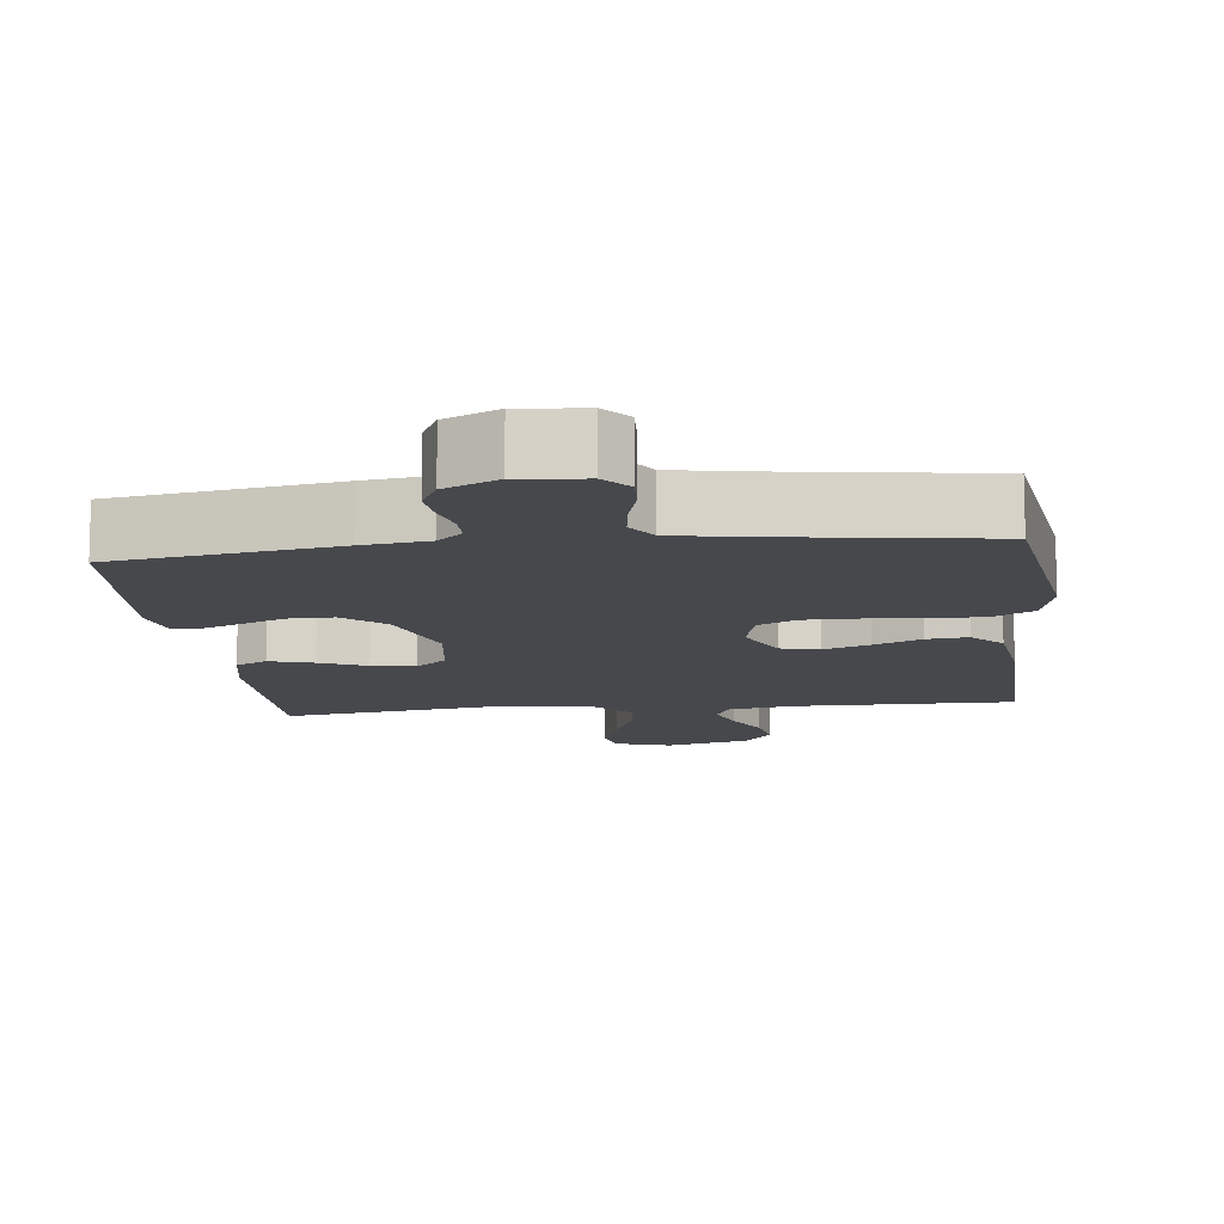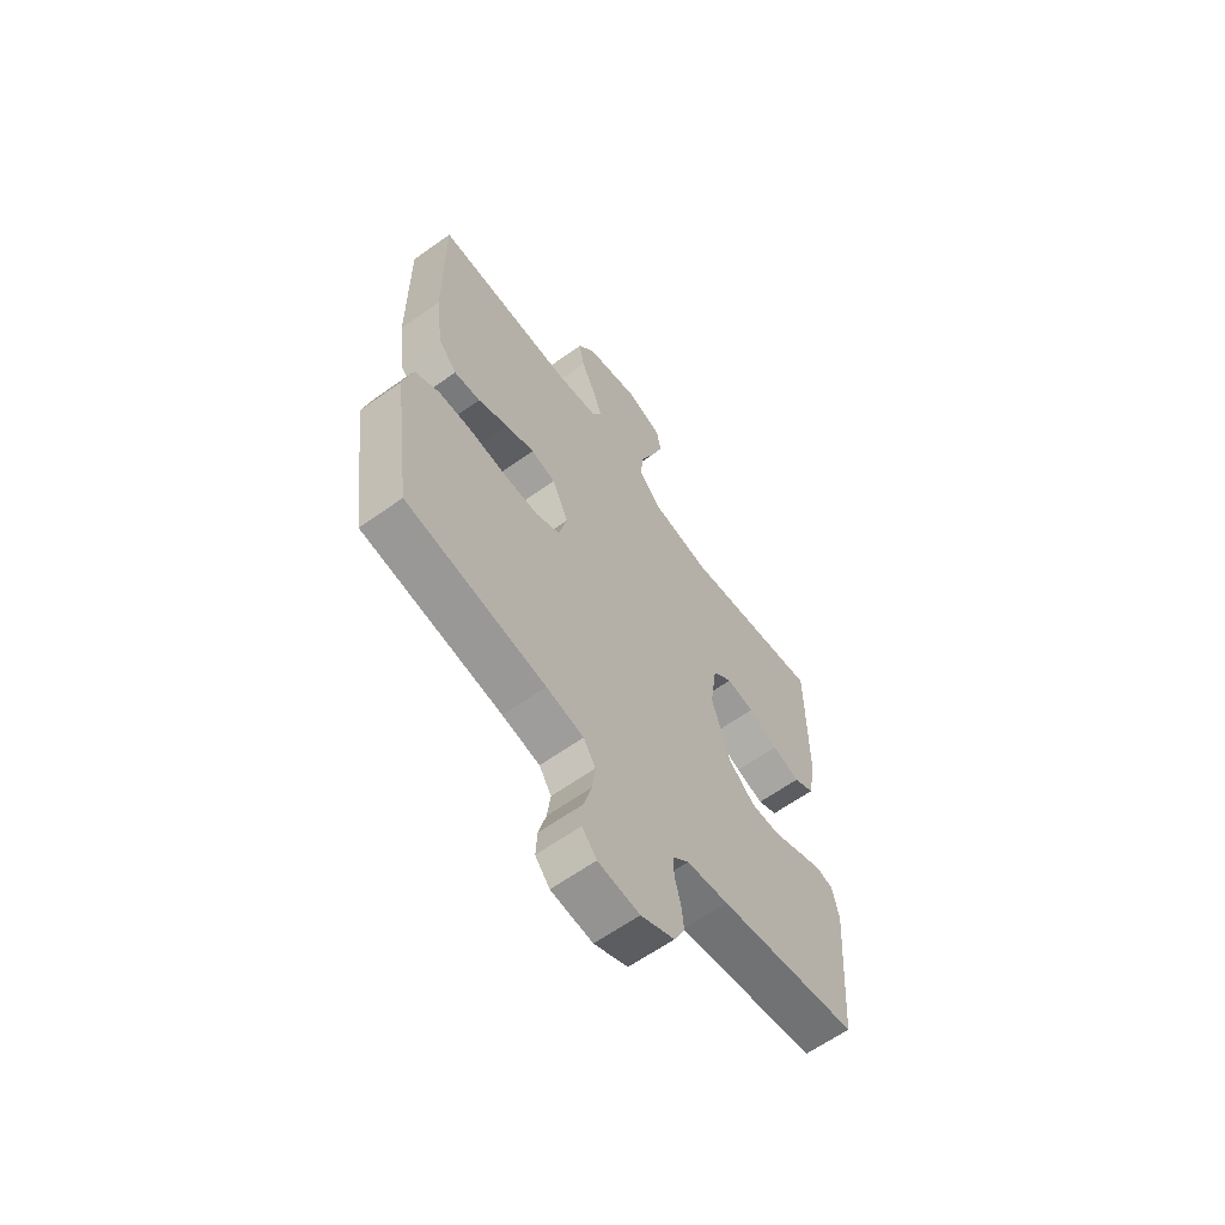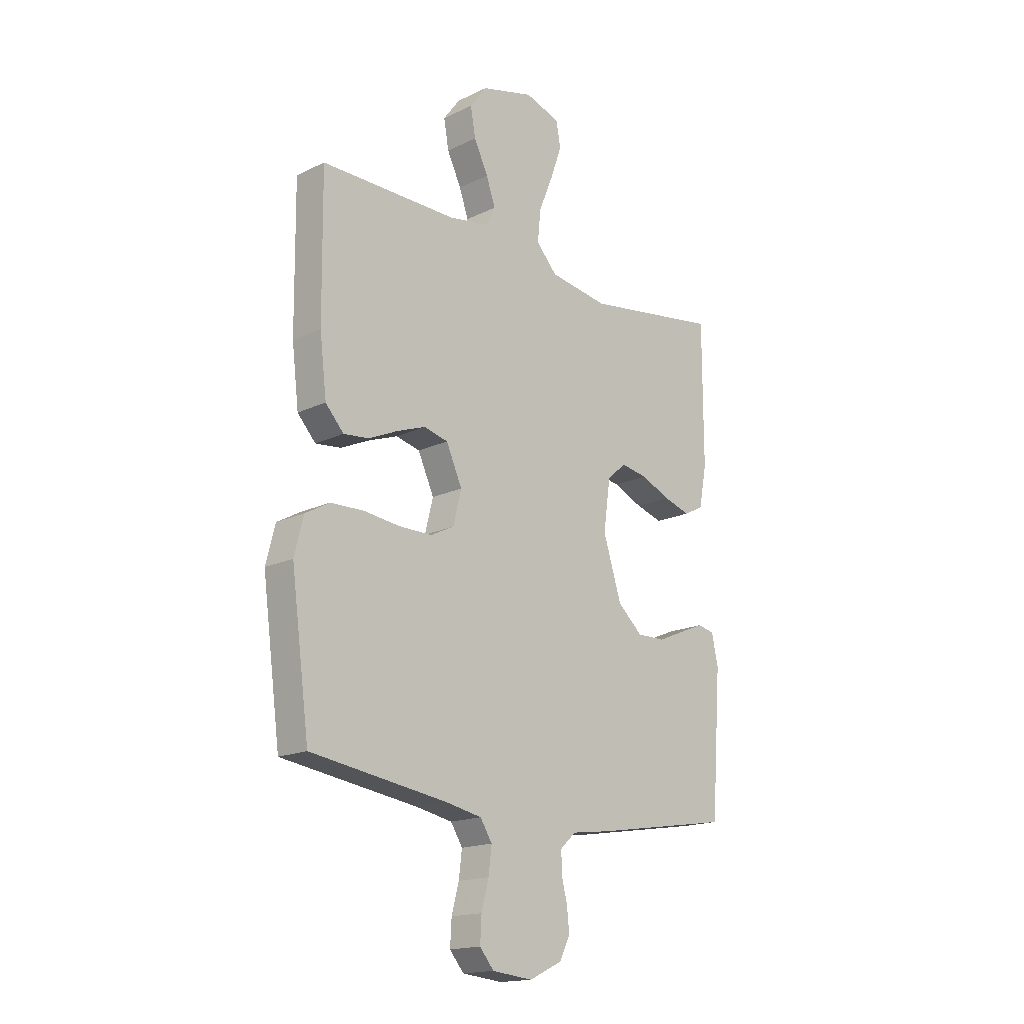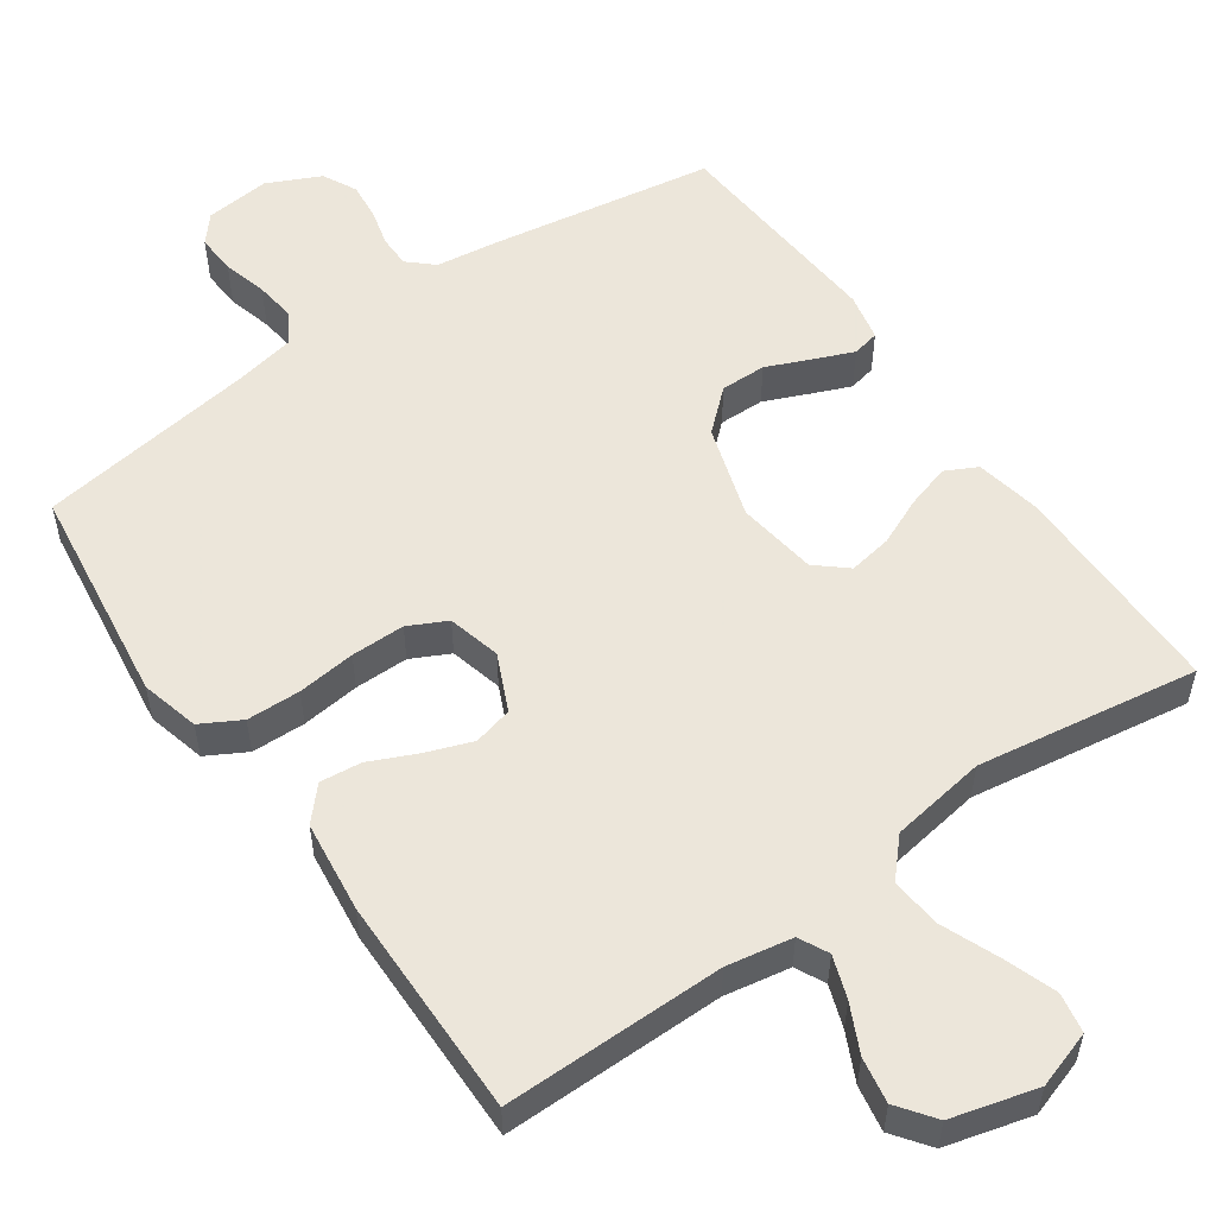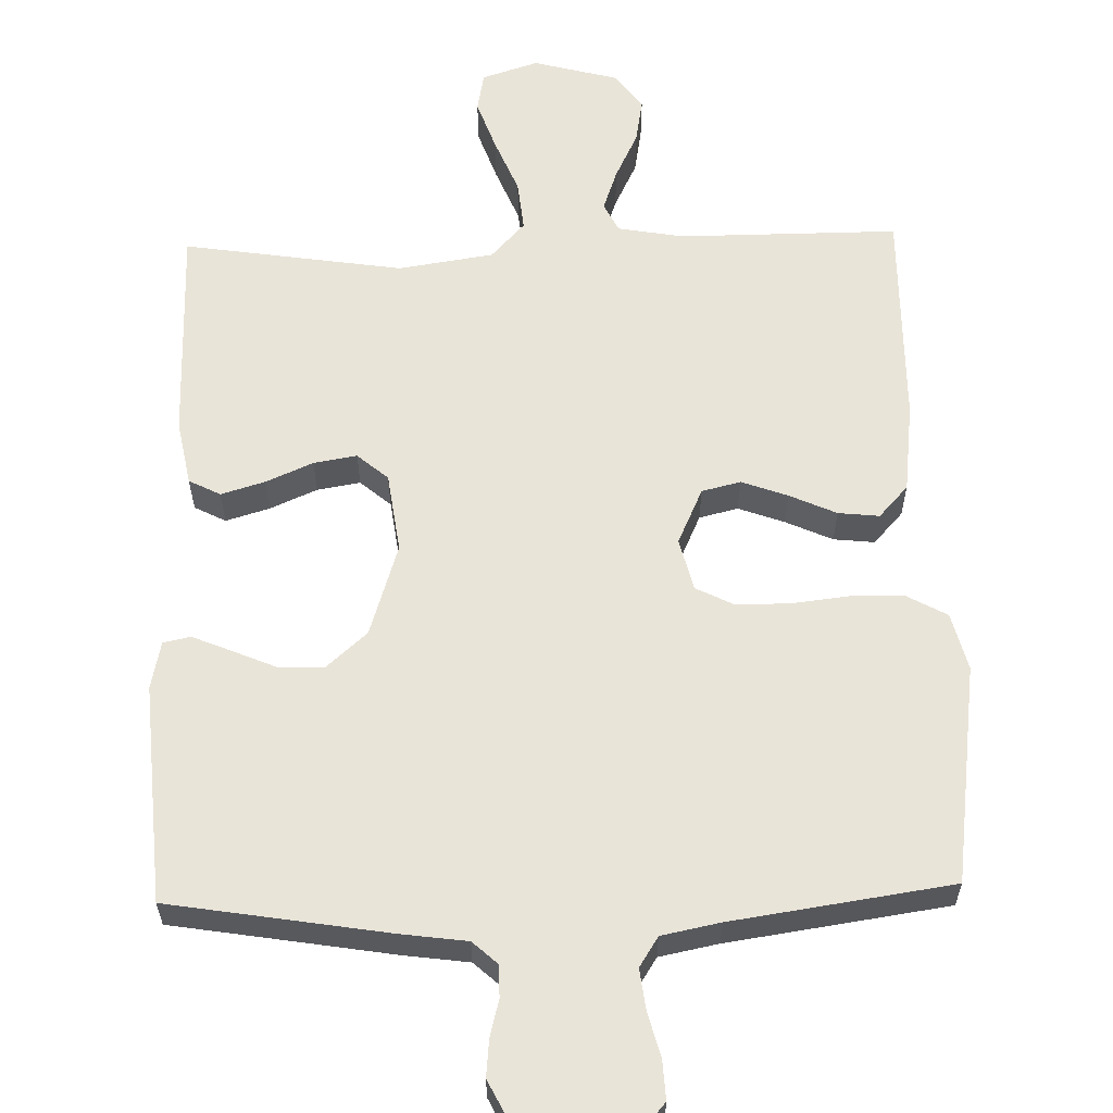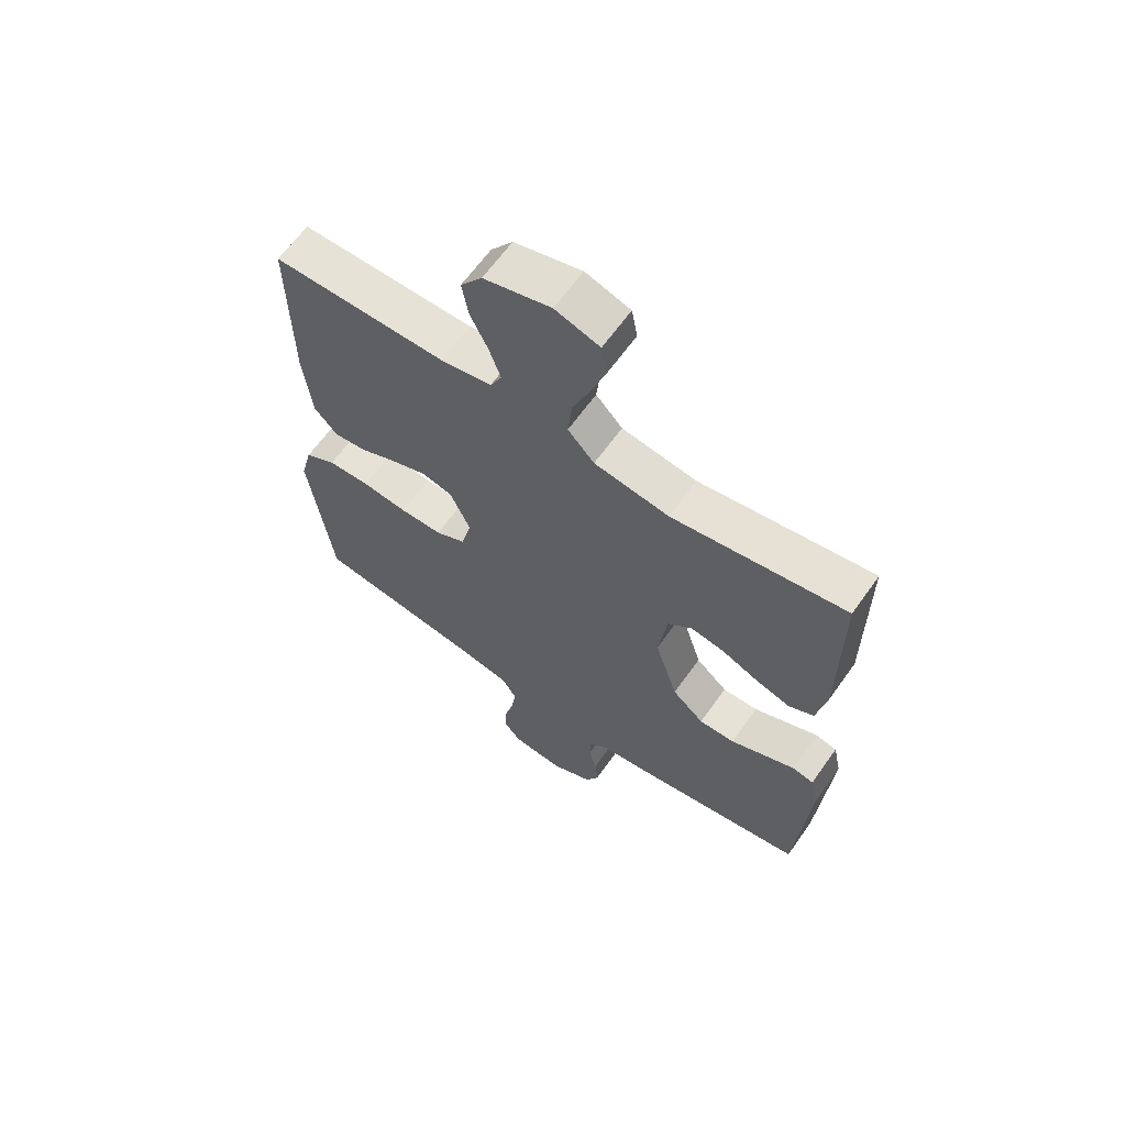
<metadata>
{"format":"obj","ext":"obj","renderer":"f3d","projection":"perspective","resolution":1024,"background":"white","views":[{"elev":-11.5,"azim":-173.4,"up":"+Y"},{"elev":-62.7,"azim":-54.1,"up":"+Z"},{"elev":-17.0,"azim":-46.0,"up":"+Z"},{"elev":54.6,"azim":-35.0,"up":"+Y"},{"elev":60.2,"azim":178.5,"up":"+Y"},{"elev":63.8,"azim":35.3,"up":"+Z"}]}
</metadata>
<code>
v 0.5 0.07 0.5
v 0.5 0.07 0.2
v 0.483 0.07 0.111
v 0.44 0.07 0.089
v 0.38 0.07 0.107
v 0.316 0.07 0.135
v 0.257 0.07 0.145
v 0.215 0.07 0.109
v 0.2 0.07 0
v 0.24 0.07 -0.127
v 0.295 0.07 -0.176
v 0.357 0.07 -0.175
v 0.418 0.07 -0.149
v 0.471 0.07 -0.127
v 0.508 0.07 -0.135
v 0.522 0.07 -0.2
v 0.5 0.07 -0.5
v 0.2 0.07 -0.549
v 0.111 0.07 -0.561
v 0.077 0.07 -0.592
v 0.077 0.07 -0.636
v 0.09 0.07 -0.686
v 0.095 0.07 -0.737
v 0.072 0.07 -0.783
v 0 0.07 -0.817
v -0.089 0.07 -0.808
v -0.12 0.07 -0.771
v -0.117 0.07 -0.717
v -0.101 0.07 -0.657
v -0.094 0.07 -0.601
v -0.12 0.07 -0.56
v -0.2 0.07 -0.544
v -0.5 0.07 -0.5
v -0.54 0.07 -0.2
v -0.52 0.07 -0.121
v -0.466 0.07 -0.091
v -0.393 0.07 -0.089
v -0.314 0.07 -0.098
v -0.241 0.07 -0.098
v -0.189 0.07 -0.072
v -0.171 0.07 0
v -0.206 0.07 0.077
v -0.259 0.07 0.09
v -0.322 0.07 0.067
v -0.386 0.07 0.038
v -0.442 0.07 0.032
v -0.482 0.07 0.076
v -0.497 0.07 0.2
v -0.5 0.07 0.5
v -0.2 0.07 0.499
v -0.111 0.07 0.515
v -0.091 0.07 0.555
v -0.111 0.07 0.612
v -0.142 0.07 0.676
v -0.153 0.07 0.738
v -0.116 0.07 0.788
v 0 0.07 0.819
v 0.077 0.07 0.794
v 0.087 0.07 0.74
v 0.062 0.07 0.669
v 0.031 0.07 0.593
v 0.024 0.07 0.524
v 0.07 0.07 0.474
v 0.2 0.07 0.454
v 0.5 0 0.5
v 0.5 0 0.2
v 0.483 0 0.111
v 0.44 0 0.089
v 0.38 0 0.107
v 0.316 0 0.135
v 0.257 0 0.145
v 0.215 0 0.109
v 0.2 0 0
v 0.24 0 -0.127
v 0.295 0 -0.176
v 0.357 0 -0.175
v 0.418 0 -0.149
v 0.471 0 -0.127
v 0.508 0 -0.135
v 0.522 0 -0.2
v 0.5 0 -0.5
v 0.2 0 -0.549
v 0.111 0 -0.561
v 0.077 0 -0.592
v 0.077 0 -0.636
v 0.09 0 -0.686
v 0.095 0 -0.737
v 0.072 0 -0.783
v 0 0 -0.817
v -0.089 0 -0.808
v -0.12 0 -0.771
v -0.117 0 -0.717
v -0.101 0 -0.657
v -0.094 0 -0.601
v -0.12 0 -0.56
v -0.2 0 -0.544
v -0.5 0 -0.5
v -0.54 0 -0.2
v -0.52 0 -0.121
v -0.466 0 -0.091
v -0.393 0 -0.089
v -0.314 0 -0.098
v -0.241 0 -0.098
v -0.189 0 -0.072
v -0.171 0 0
v -0.206 0 0.077
v -0.259 0 0.09
v -0.322 0 0.067
v -0.386 0 0.038
v -0.442 0 0.032
v -0.482 0 0.076
v -0.497 0 0.2
v -0.5 0 0.5
v -0.2 0 0.499
v -0.111 0 0.515
v -0.091 0 0.555
v -0.111 0 0.612
v -0.142 0 0.676
v -0.153 0 0.738
v -0.116 0 0.788
v 0 0 0.819
v 0.077 0 0.794
v 0.087 0 0.74
v 0.062 0 0.669
v 0.031 0 0.593
v 0.024 0 0.524
v 0.07 0 0.474
v 0.2 0 0.454
f 58 59 60 61
f 56 57 58 61
f 56 61 62
f 53 54 55 56
f 52 53 56 62
f 51 52 62 63
f 47 48 49 50
f 47 50 51 63
f 44 45 46 47
f 43 44 47 63
f 35 36 37 38
f 35 38 39
f 32 33 34 35
f 31 32 35 39
f 30 31 39 40
f 26 27 28 29
f 26 29 30
f 25 26 30
f 21 22 23 24
f 20 21 24 25
f 16 17 18 19
f 14 15 16 19
f 12 13 14 19
f 11 12 19 20
f 10 11 20
f 9 10 20
f 8 9 20 25
f 3 4 5 6
f 3 6 7
f 64 1 2 3
f 64 3 7
f 42 43 63 64
f 41 42 64 7
f 40 41 7 8
f 8 25 30 40
f 125 124 123 122
f 125 122 121 120
f 126 125 120
f 120 119 118 117
f 126 120 117 116
f 127 126 116 115
f 114 113 112 111
f 127 115 114 111
f 111 110 109 108
f 127 111 108 107
f 102 101 100 99
f 103 102 99
f 99 98 97 96
f 103 99 96 95
f 104 103 95 94
f 93 92 91 90
f 94 93 90
f 94 90 89
f 88 87 86 85
f 89 88 85 84
f 83 82 81 80
f 83 80 79 78
f 83 78 77 76
f 84 83 76 75
f 84 75 74
f 84 74 73
f 89 84 73 72
f 70 69 68 67
f 71 70 67
f 67 66 65 128
f 71 67 128
f 128 127 107 106
f 71 128 106 105
f 72 71 105 104
f 104 94 89 72
f 1 65 66 2
f 2 66 67 3
f 3 67 68 4
f 4 68 69 5
f 5 69 70 6
f 6 70 71 7
f 7 71 72 8
f 8 72 73 9
f 9 73 74 10
f 10 74 75 11
f 11 75 76 12
f 12 76 77 13
f 13 77 78 14
f 14 78 79 15
f 15 79 80 16
f 16 80 81 17
f 17 81 82 18
f 18 82 83 19
f 19 83 84 20
f 20 84 85 21
f 21 85 86 22
f 22 86 87 23
f 23 87 88 24
f 24 88 89 25
f 25 89 90 26
f 26 90 91 27
f 27 91 92 28
f 28 92 93 29
f 29 93 94 30
f 30 94 95 31
f 31 95 96 32
f 32 96 97 33
f 33 97 98 34
f 34 98 99 35
f 35 99 100 36
f 36 100 101 37
f 37 101 102 38
f 38 102 103 39
f 39 103 104 40
f 40 104 105 41
f 41 105 106 42
f 42 106 107 43
f 43 107 108 44
f 44 108 109 45
f 45 109 110 46
f 46 110 111 47
f 47 111 112 48
f 48 112 113 49
f 49 113 114 50
f 50 114 115 51
f 51 115 116 52
f 52 116 117 53
f 53 117 118 54
f 54 118 119 55
f 55 119 120 56
f 56 120 121 57
f 57 121 122 58
f 58 122 123 59
f 59 123 124 60
f 60 124 125 61
f 61 125 126 62
f 62 126 127 63
f 63 127 128 64
f 64 128 65 1

</code>
